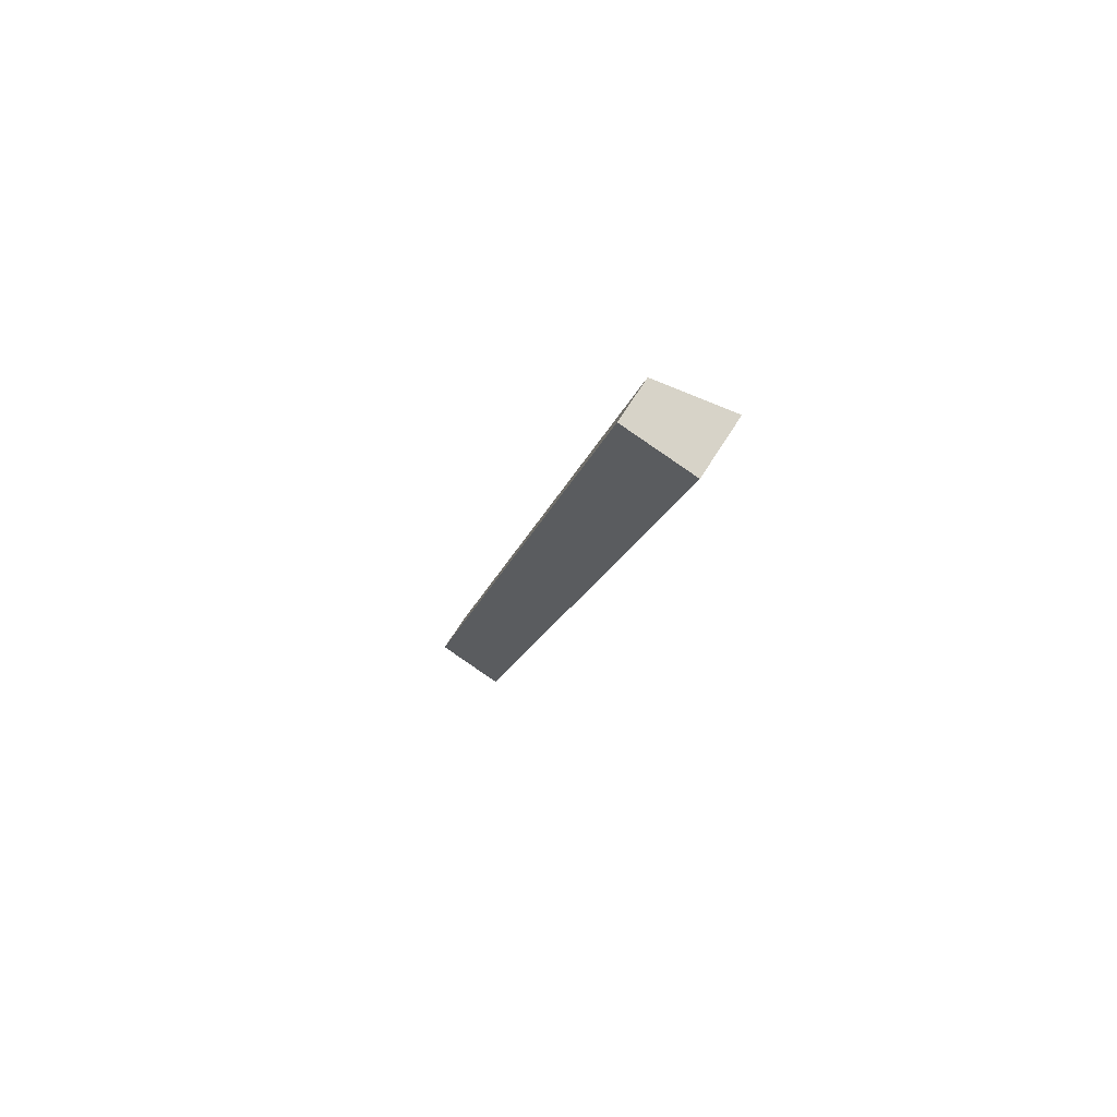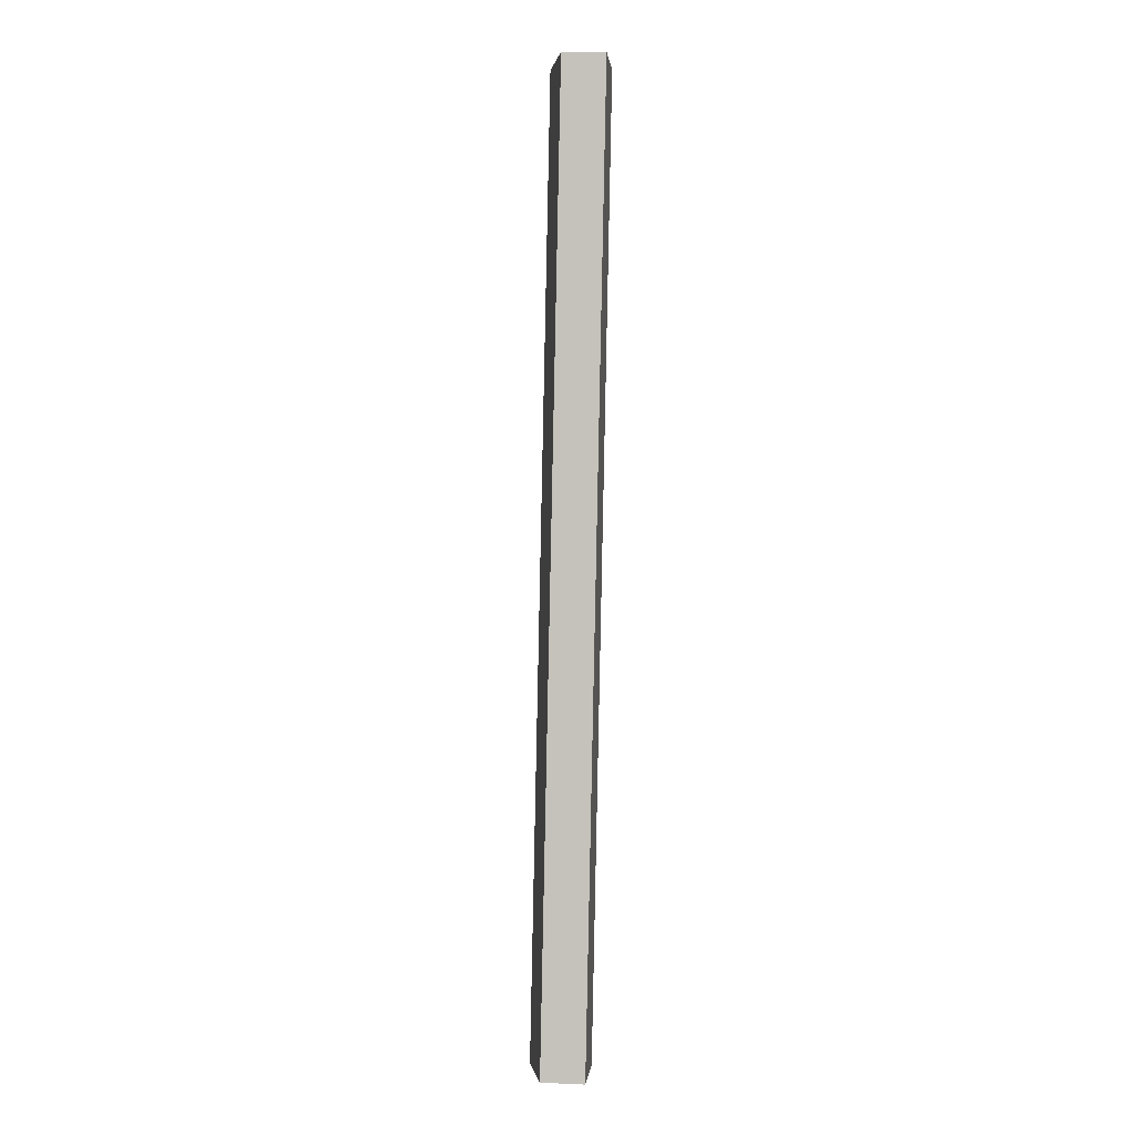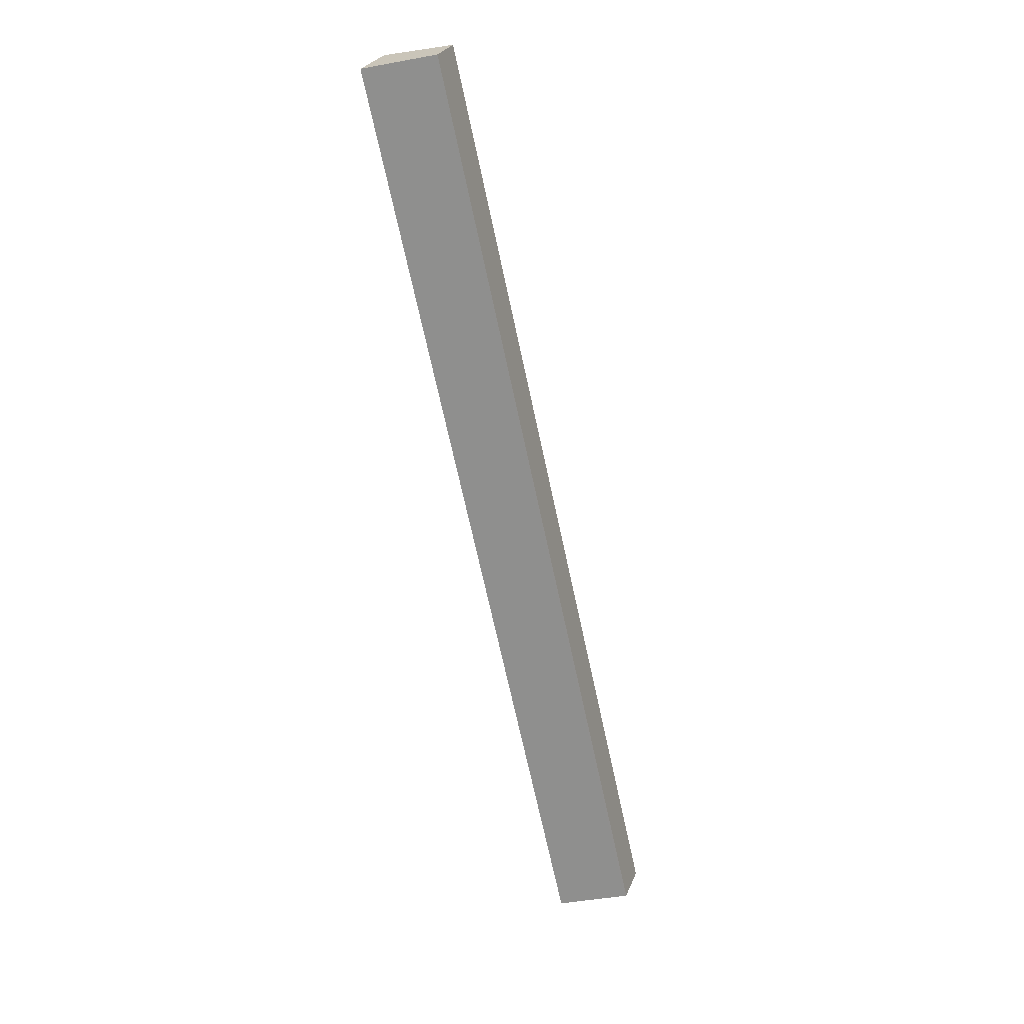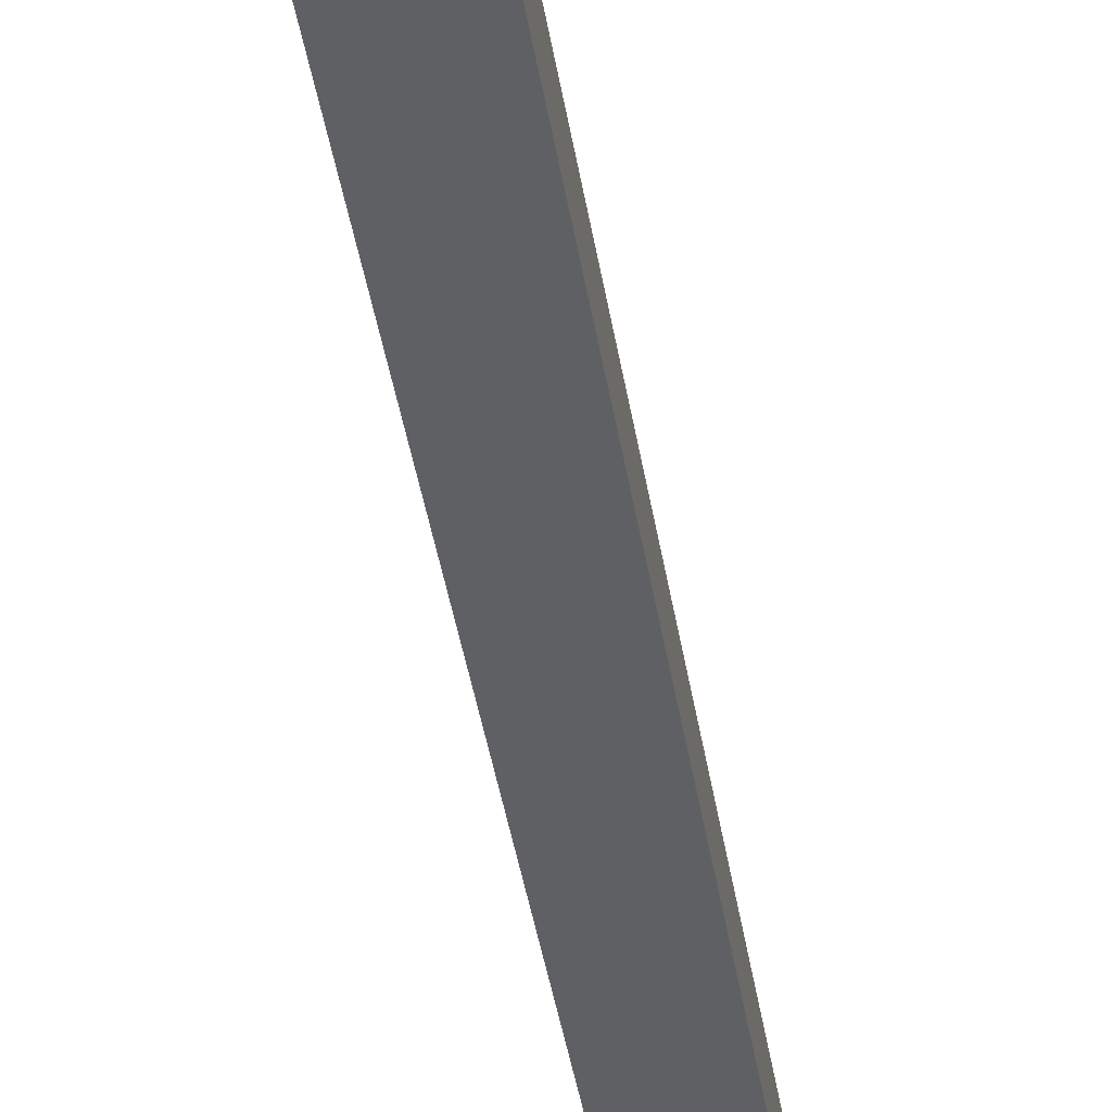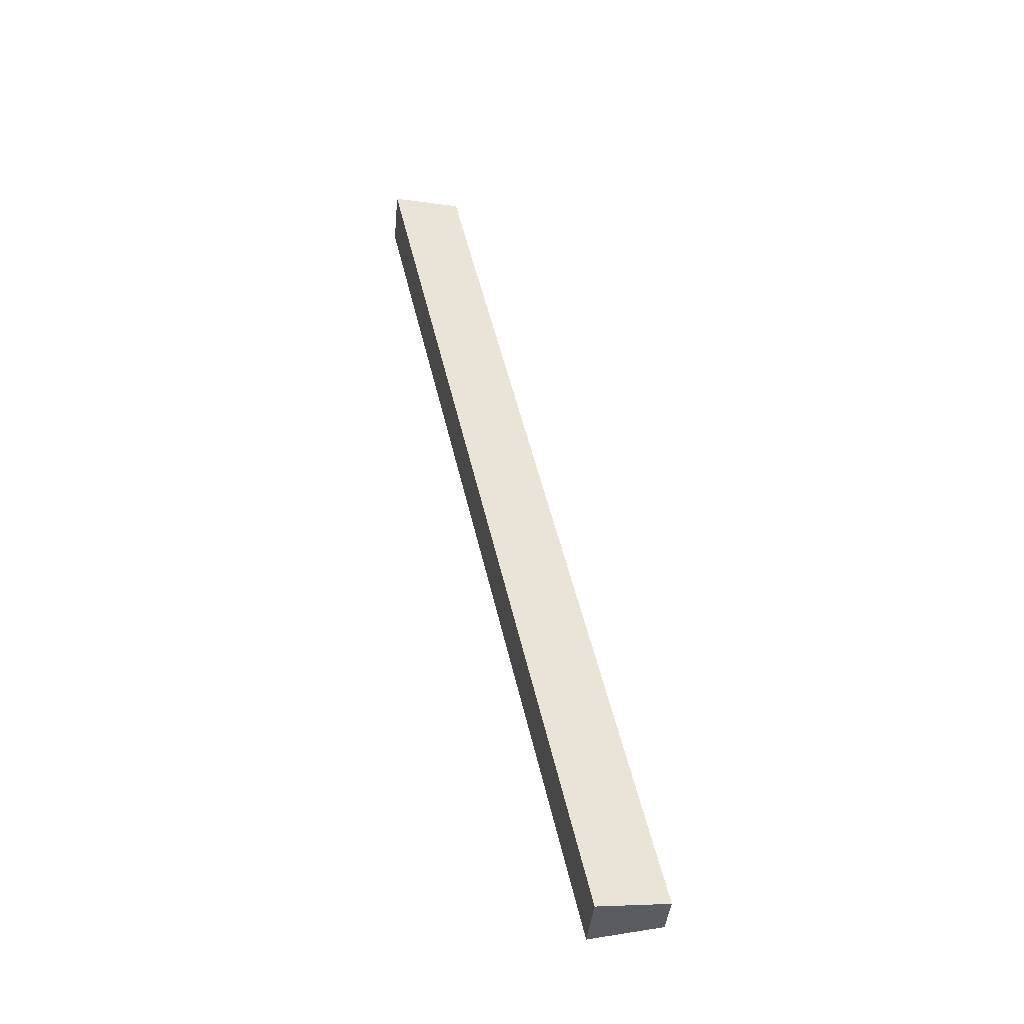
<metadata>
{"format":"obj","ext":"obj","renderer":"f3d","projection":"perspective","resolution":1024,"background":"white","views":[{"elev":70.6,"azim":32.4,"up":"+Z"},{"elev":12.6,"azim":-84.6,"up":"+Z"},{"elev":26.8,"azim":-161.6,"up":"+Z"},{"elev":-43.1,"azim":-158.1,"up":"+Y"},{"elev":-41.1,"azim":174.7,"up":"+Z"}]}
</metadata>
<code>
v  15.05 3.044 66.91
v  0.159 3.077 -0.035
v  0 3.038 1.86e-16
v  5.119 4.283 -1.139
v  20.16 4.283 65.81
v  17.99 3.757 66.29
v  20.16 4.283 65.84
v  15.05 -4.097e-15 66.91
v  0 0 0
v  17.99 -4.059e-15 66.29
v  20.16 -4.031e-15 65.84
v  5.119 6.974e-17 -1.139
v  20.16 -4.03e-15 65.81
v  0.159 2.143e-18 -0.035
g defaultobject
f 1 2 3
f 2 1 4
f 4 1 5
f 5 1 6
f 5 6 7
f 3 8 1
f 8 3 9
f 8 6 1
f 6 8 7
f 7 8 10
f 7 10 11
f 11 5 7
f 5 11 4
f 4 11 12
f 12 11 13
f 12 2 4
f 2 12 14
f 2 14 3
f 3 14 9
f 10 13 11
f 13 10 12
f 12 10 8
f 12 8 14
f 14 8 9

</code>
